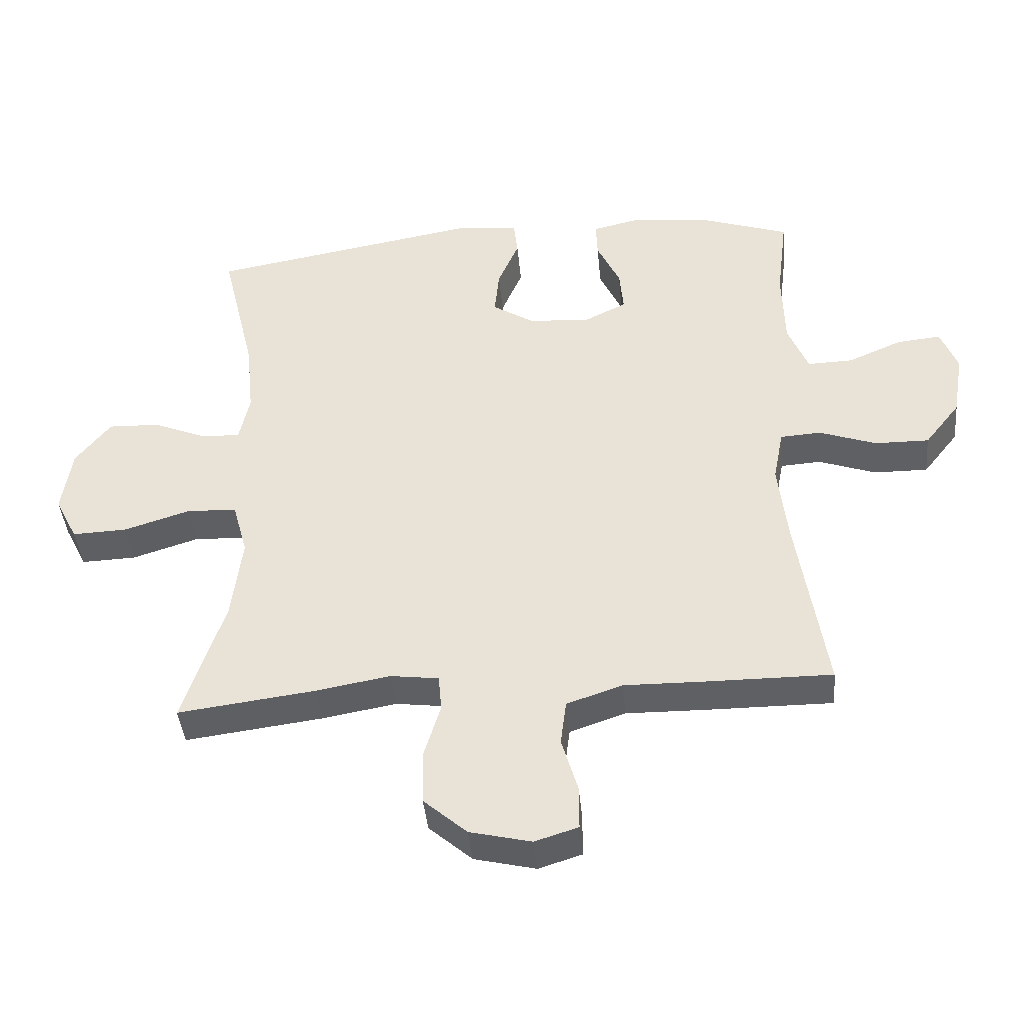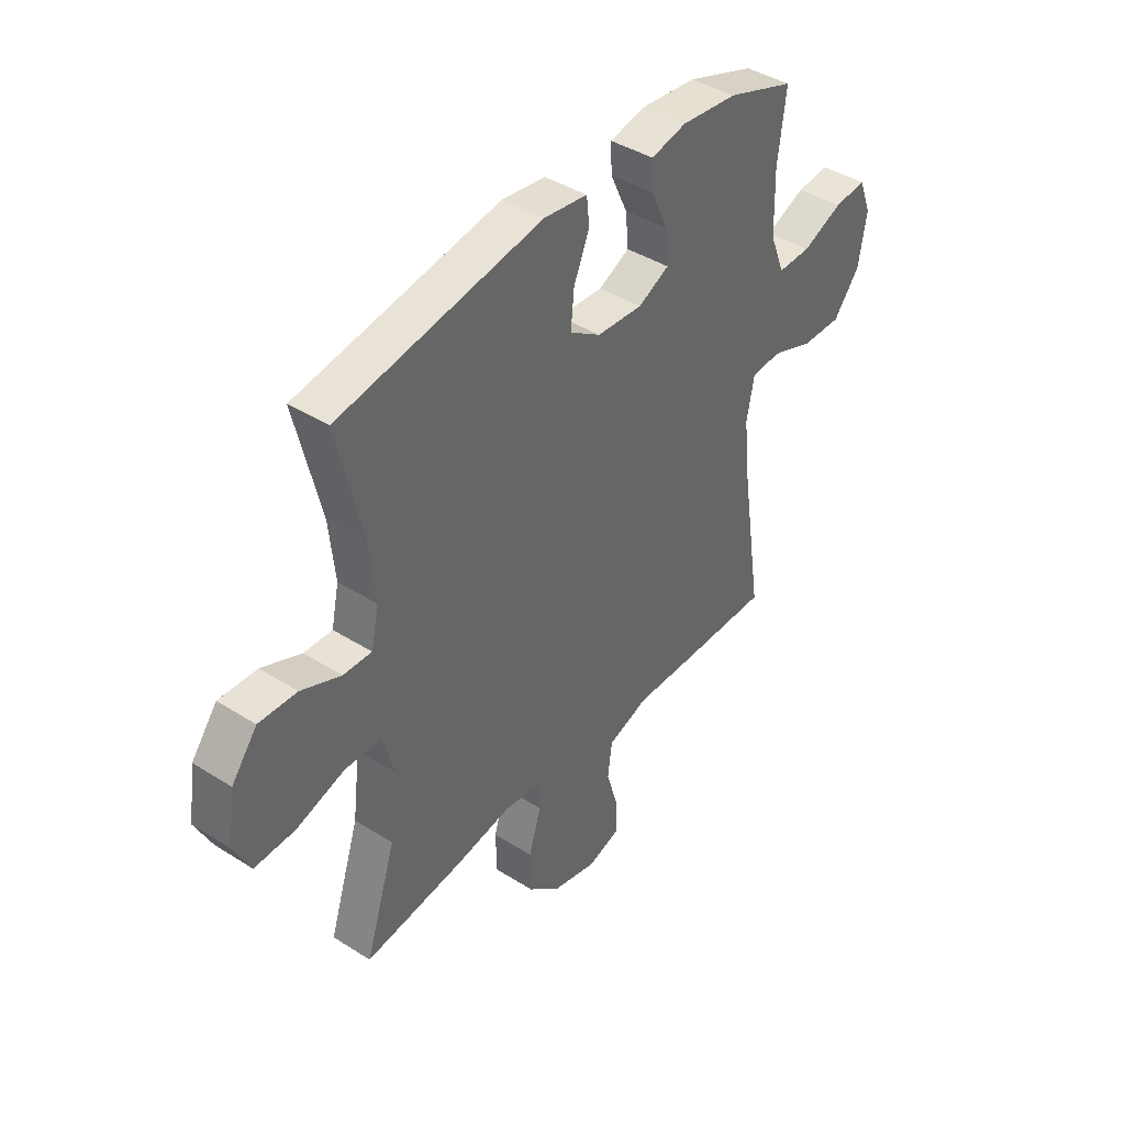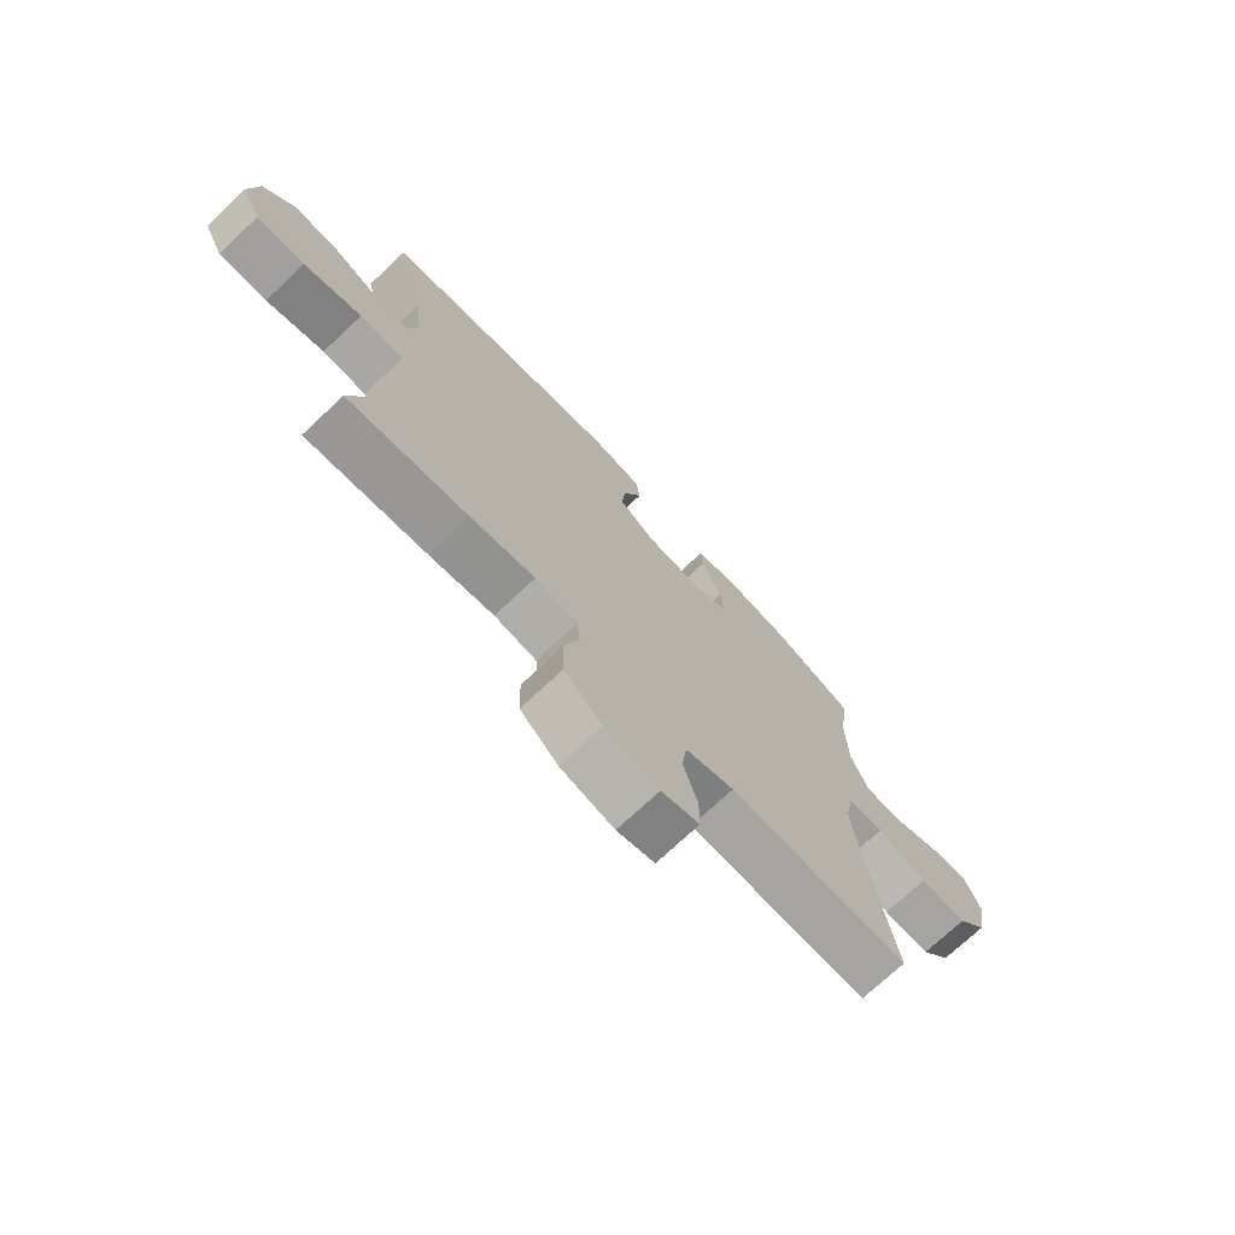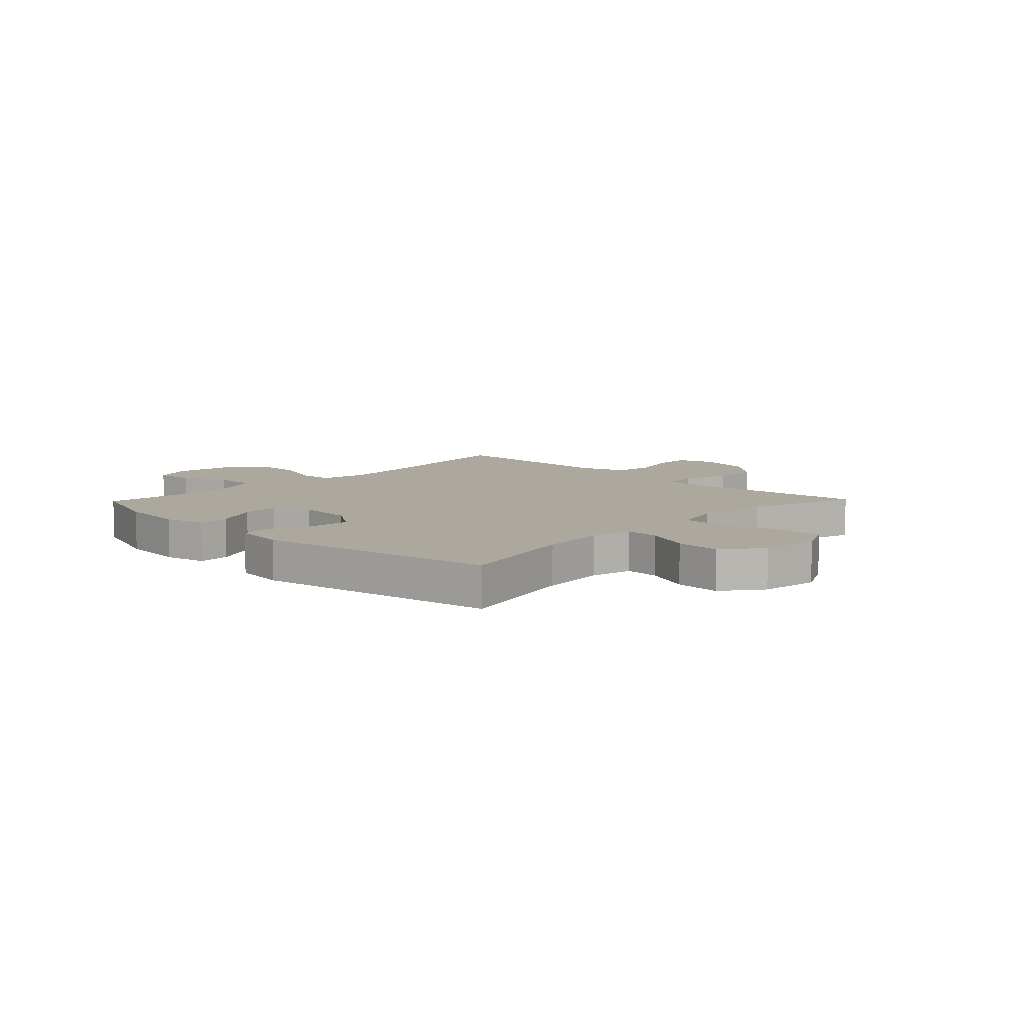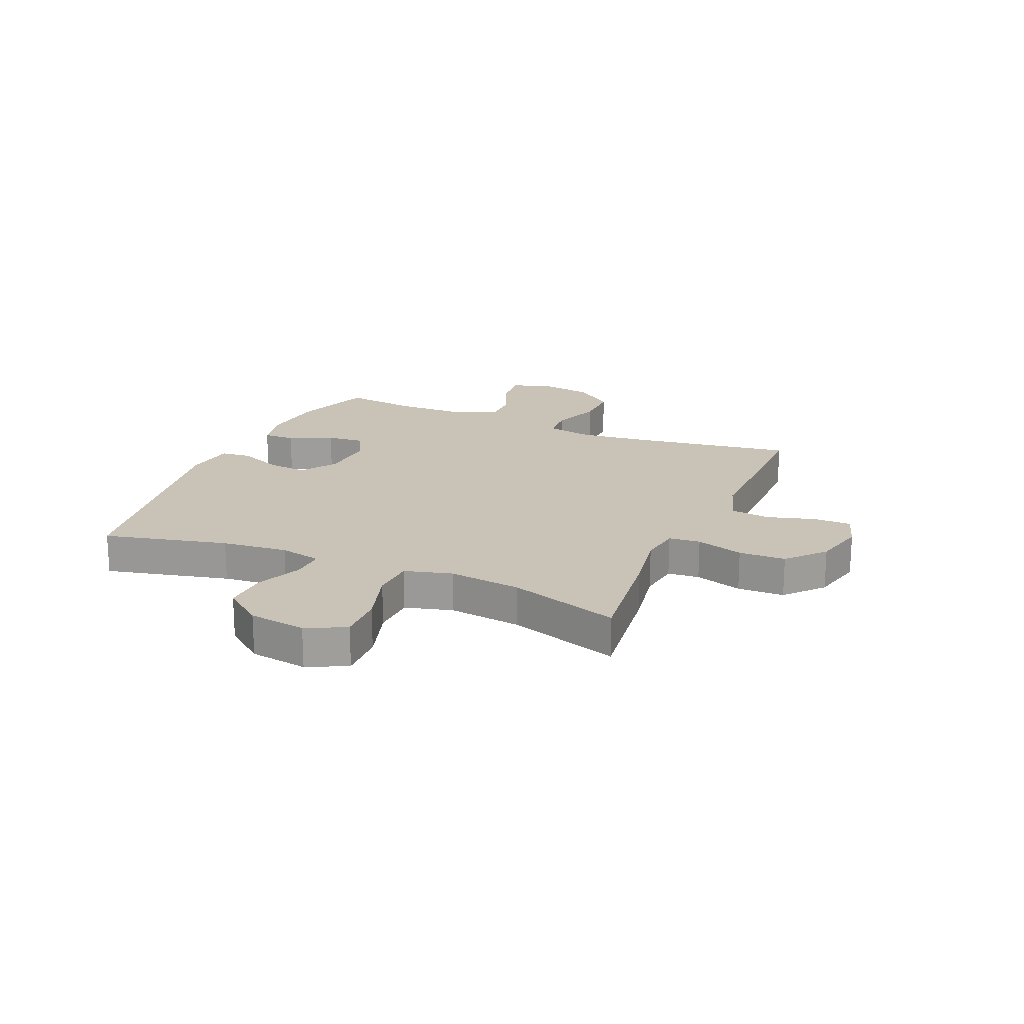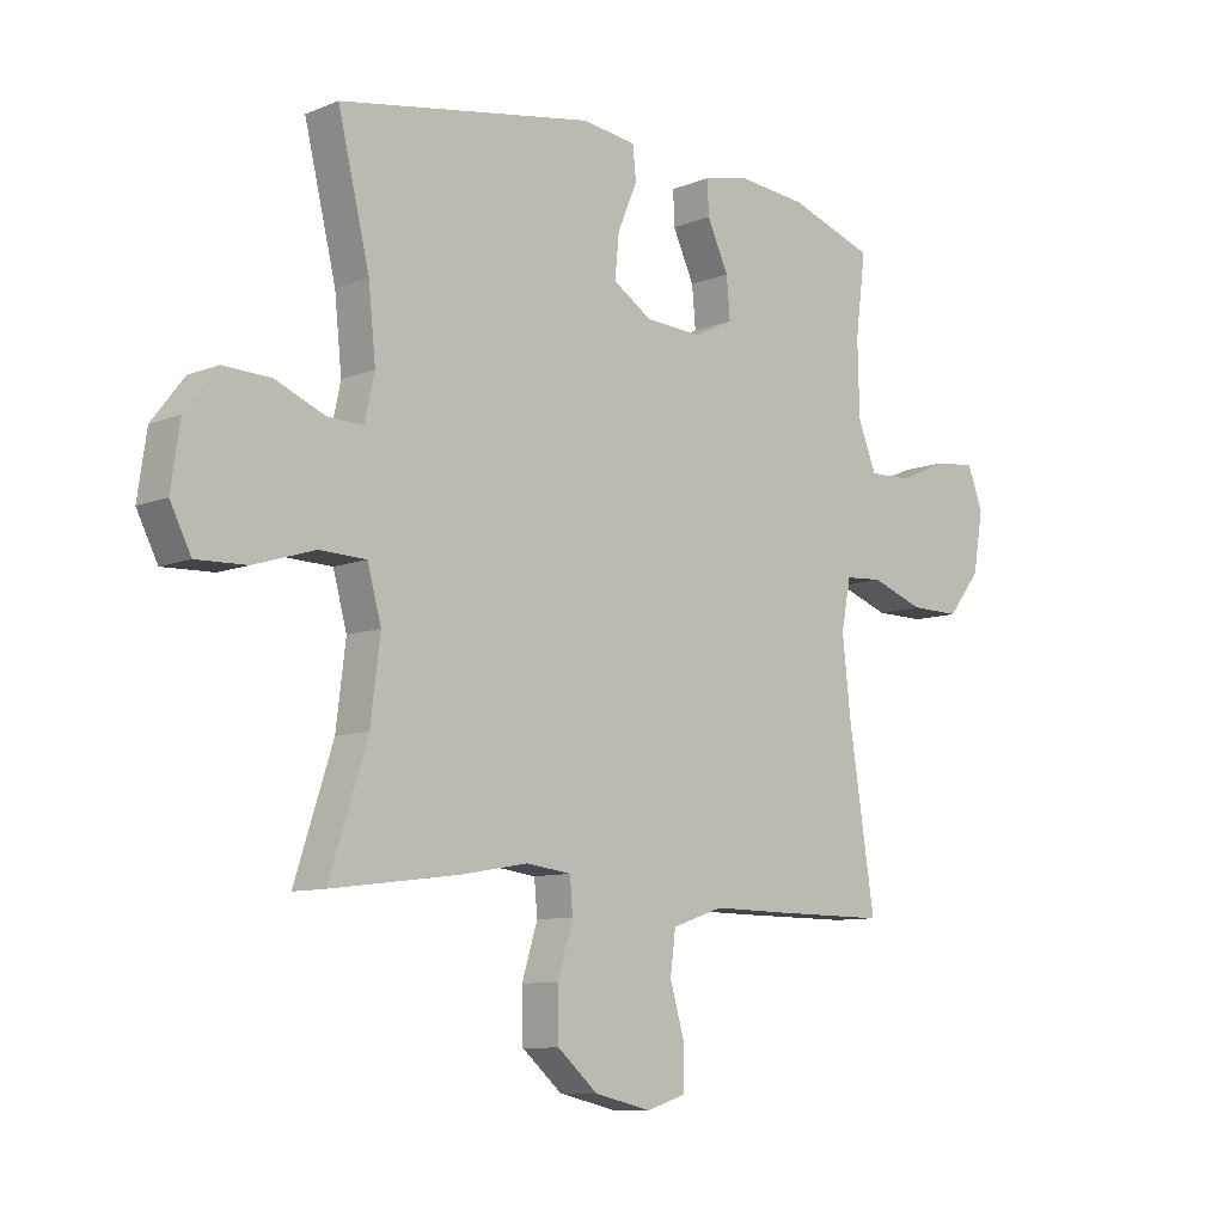
<metadata>
{"format":"obj","ext":"obj","renderer":"f3d","projection":"perspective","resolution":1024,"background":"white","views":[{"elev":-42.1,"azim":-174.6,"up":"+Z"},{"elev":41.4,"azim":127.5,"up":"+Z"},{"elev":-73.1,"azim":133.2,"up":"+Z"},{"elev":8.7,"azim":44.0,"up":"+Y"},{"elev":19.5,"azim":113.4,"up":"+Y"},{"elev":-9.1,"azim":136.7,"up":"+Z"}]}
</metadata>
<code>
v -0.5 0.07 -0.5
v -0.456 0.07 -0.212
v -0.442 0.07 -0.085
v -0.458 0.07 -0.002
v -0.521 0.07 0.002
v -0.609 0.07 -0.03
v -0.693 0.07 -0.031
v -0.748 0.07 0.039
v -0.765 0.07 0.14
v -0.739 0.07 0.208
v -0.671 0.07 0.201
v -0.587 0.07 0.165
v -0.517 0.07 0.163
v -0.486 0.07 0.241
v -0.483 0.07 0.365
v -0.5 0.07 0.5
v -0.358 0.07 0.549
v -0.24 0.07 0.561
v -0.166 0.07 0.544
v -0.168 0.07 0.487
v -0.204 0.07 0.409
v -0.21 0.07 0.341
v -0.145 0.07 0.309
v -0.049 0.07 0.315
v 0.016 0.07 0.357
v 0.009 0.07 0.429
v -0.024 0.07 0.507
v -0.018 0.07 0.562
v 0.073 0.07 0.574
v 0.5 0.07 0.5
v 0.447 0.07 0.278
v 0.435 0.07 0.16
v 0.451 0.07 0.085
v 0.511 0.07 0.087
v 0.594 0.07 0.122
v 0.674 0.07 0.125
v 0.728 0.07 0.055
v 0.743 0.07 -0.048
v 0.708 0.07 -0.118
v 0.623 0.07 -0.115
v 0.521 0.07 -0.083
v 0.443 0.07 -0.086
v 0.42 0.07 -0.171
v 0.436 0.07 -0.302
v 0.5 0.07 -0.5
v 0.287 0.07 -0.473
v 0.173 0.07 -0.453
v 0.098 0.07 -0.463
v 0.093 0.07 -0.52
v 0.119 0.07 -0.605
v 0.117 0.07 -0.689
v 0.05 0.07 -0.748
v -0.045 0.07 -0.771
v -0.112 0.07 -0.75
v -0.112 0.07 -0.682
v -0.087 0.07 -0.596
v -0.096 0.07 -0.526
v -0.182 0.07 -0.497
v -0.309 0.07 -0.499
v -0.5 0 -0.5
v -0.456 0 -0.212
v -0.442 0 -0.085
v -0.458 0 -0.002
v -0.521 0 0.002
v -0.609 0 -0.03
v -0.693 0 -0.031
v -0.748 0 0.039
v -0.765 0 0.14
v -0.739 0 0.208
v -0.671 0 0.201
v -0.587 0 0.165
v -0.517 0 0.163
v -0.486 0 0.241
v -0.483 0 0.365
v -0.5 0 0.5
v -0.358 0 0.549
v -0.24 0 0.561
v -0.166 0 0.544
v -0.168 0 0.487
v -0.204 0 0.409
v -0.21 0 0.341
v -0.145 0 0.309
v -0.049 0 0.315
v 0.016 0 0.357
v 0.009 0 0.429
v -0.024 0 0.507
v -0.018 0 0.562
v 0.073 0 0.574
v 0.5 0 0.5
v 0.447 0 0.278
v 0.435 0 0.16
v 0.451 0 0.085
v 0.511 0 0.087
v 0.594 0 0.122
v 0.674 0 0.125
v 0.728 0 0.055
v 0.743 0 -0.048
v 0.708 0 -0.118
v 0.623 0 -0.115
v 0.521 0 -0.083
v 0.443 0 -0.086
v 0.42 0 -0.171
v 0.436 0 -0.302
v 0.5 0 -0.5
v 0.287 0 -0.473
v 0.173 0 -0.453
v 0.098 0 -0.463
v 0.093 0 -0.52
v 0.119 0 -0.605
v 0.117 0 -0.689
v 0.05 0 -0.748
v -0.045 0 -0.771
v -0.112 0 -0.75
v -0.112 0 -0.682
v -0.087 0 -0.596
v -0.096 0 -0.526
v -0.182 0 -0.497
v -0.309 0 -0.499
f 58 59 1 2
f 57 58 2 3
f 53 54 55 56
f 53 56 57
f 52 53 57
f 49 50 51 52
f 48 49 52 57
f 44 45 46 47
f 43 44 47 48
f 42 43 48 57
f 38 39 40 41
f 38 41 42
f 37 38 42
f 34 35 36 37
f 33 34 37 42
f 32 33 42 57
f 28 29 30 31
f 26 27 28 31
f 25 26 31 32
f 24 25 32 57
f 18 19 20 21
f 18 21 22
f 15 16 17 18
f 14 15 18 22
f 13 14 22 23
f 9 10 11 12
f 9 12 13
f 8 9 13
f 5 6 7 8
f 4 5 8 13
f 24 57 3 4
f 4 13 23 24
f 61 60 118 117
f 62 61 117 116
f 115 114 113 112
f 116 115 112
f 116 112 111
f 111 110 109 108
f 116 111 108 107
f 106 105 104 103
f 107 106 103 102
f 116 107 102 101
f 100 99 98 97
f 101 100 97
f 101 97 96
f 96 95 94 93
f 101 96 93 92
f 116 101 92 91
f 90 89 88 87
f 90 87 86 85
f 91 90 85 84
f 116 91 84 83
f 80 79 78 77
f 81 80 77
f 77 76 75 74
f 81 77 74 73
f 82 81 73 72
f 71 70 69 68
f 72 71 68
f 72 68 67
f 67 66 65 64
f 72 67 64 63
f 63 62 116 83
f 83 82 72 63
f 1 60 61 2
f 2 61 62 3
f 3 62 63 4
f 4 63 64 5
f 5 64 65 6
f 6 65 66 7
f 7 66 67 8
f 8 67 68 9
f 9 68 69 10
f 10 69 70 11
f 11 70 71 12
f 12 71 72 13
f 13 72 73 14
f 14 73 74 15
f 15 74 75 16
f 16 75 76 17
f 17 76 77 18
f 18 77 78 19
f 19 78 79 20
f 20 79 80 21
f 21 80 81 22
f 22 81 82 23
f 23 82 83 24
f 24 83 84 25
f 25 84 85 26
f 26 85 86 27
f 27 86 87 28
f 28 87 88 29
f 29 88 89 30
f 30 89 90 31
f 31 90 91 32
f 32 91 92 33
f 33 92 93 34
f 34 93 94 35
f 35 94 95 36
f 36 95 96 37
f 37 96 97 38
f 38 97 98 39
f 39 98 99 40
f 40 99 100 41
f 41 100 101 42
f 42 101 102 43
f 43 102 103 44
f 44 103 104 45
f 45 104 105 46
f 46 105 106 47
f 47 106 107 48
f 48 107 108 49
f 49 108 109 50
f 50 109 110 51
f 51 110 111 52
f 52 111 112 53
f 53 112 113 54
f 54 113 114 55
f 55 114 115 56
f 56 115 116 57
f 57 116 117 58
f 58 117 118 59
f 59 118 60 1

</code>
